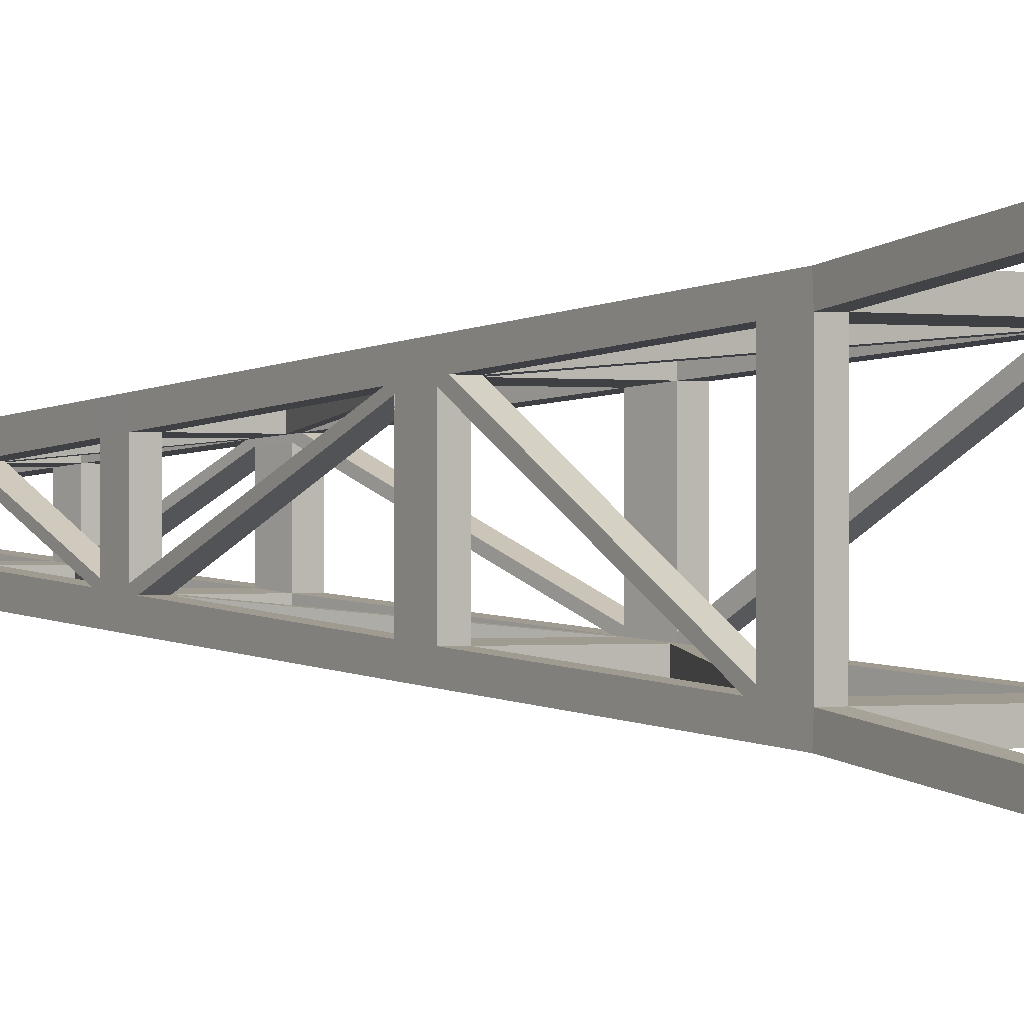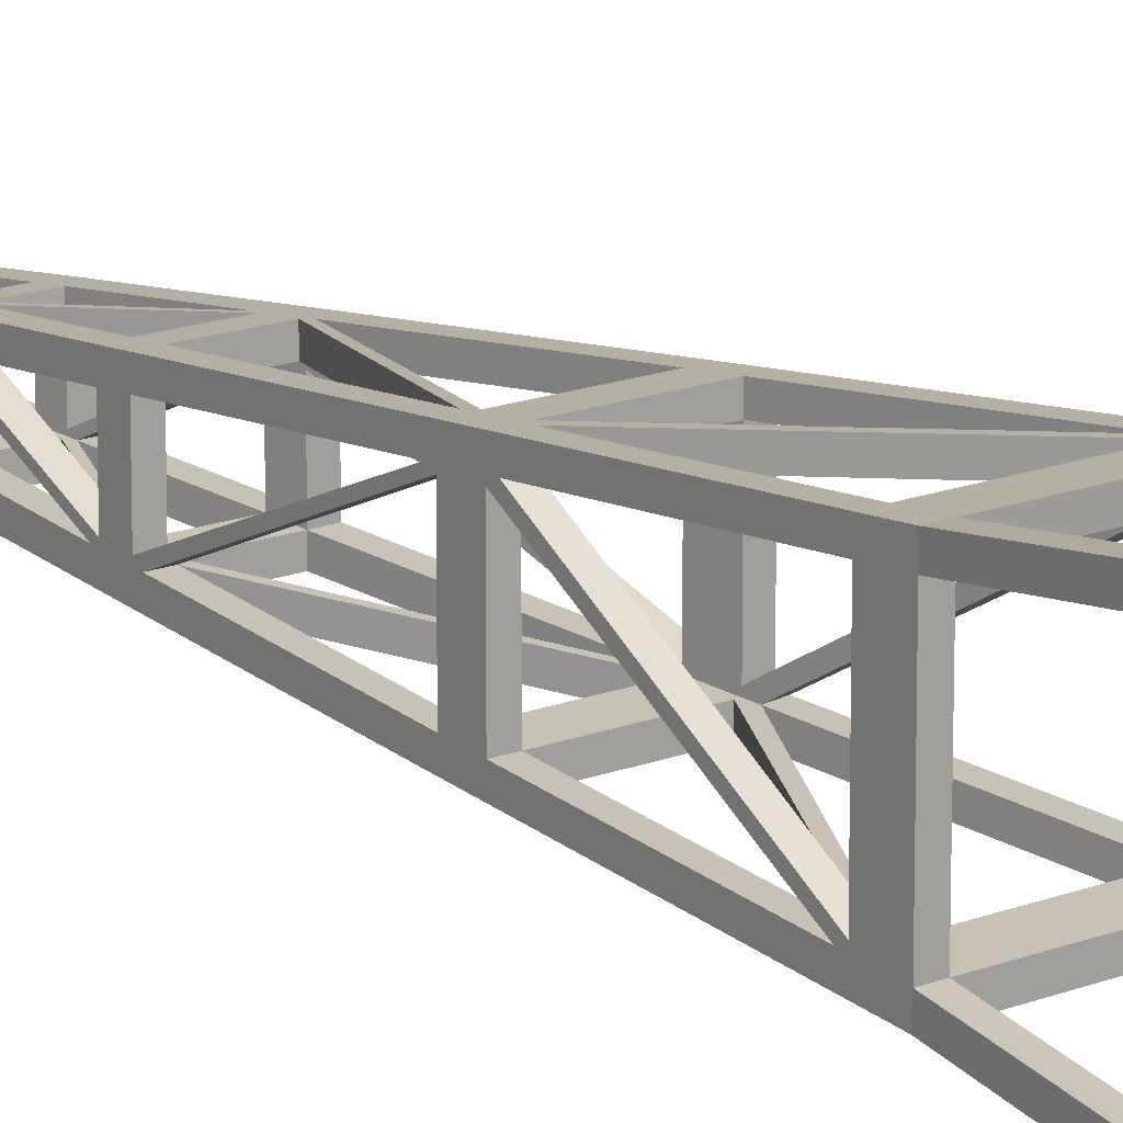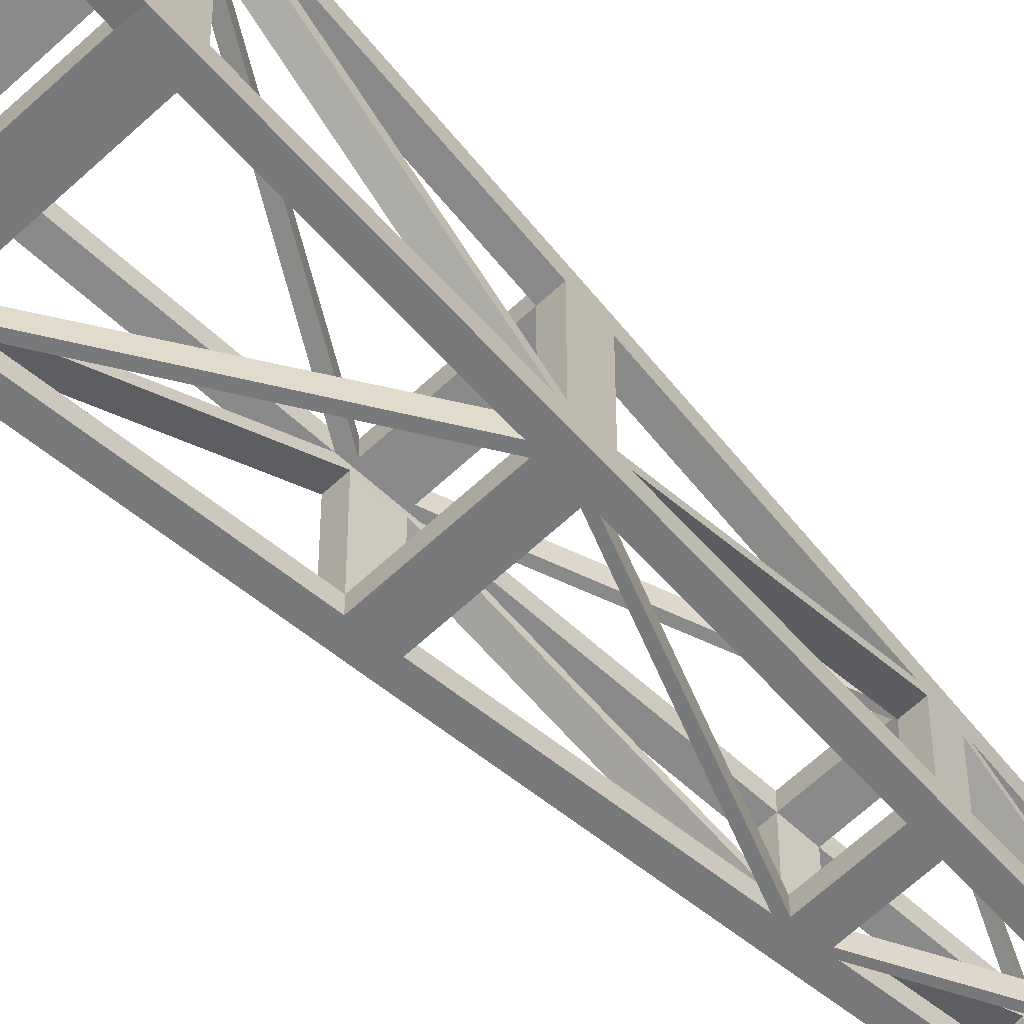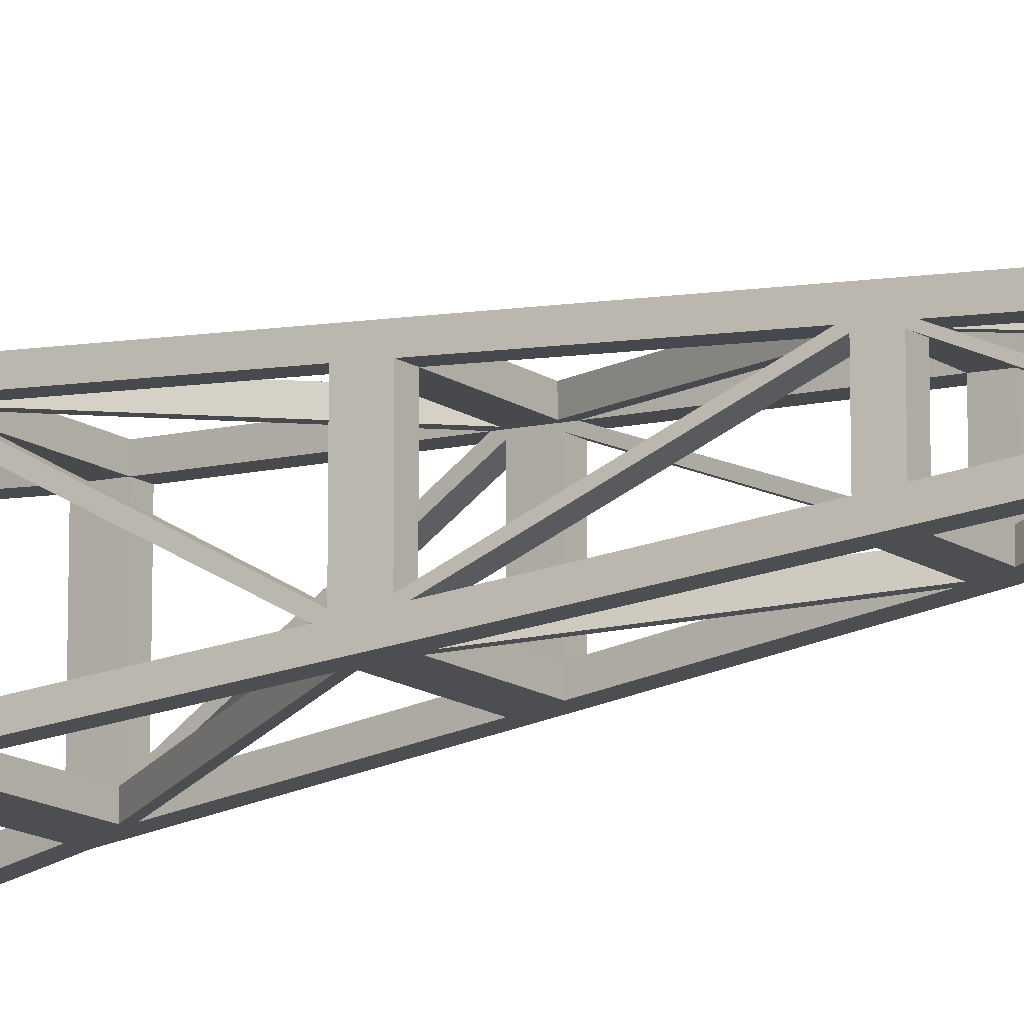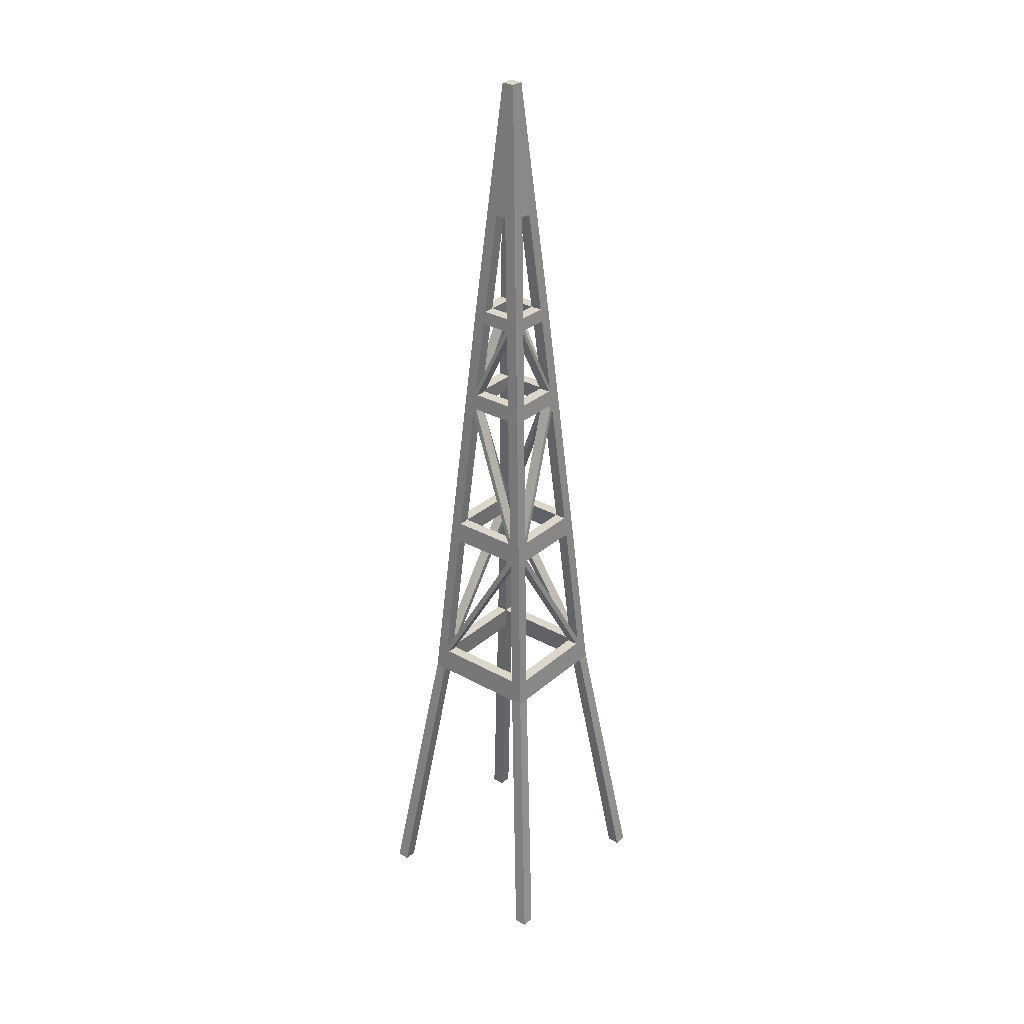
<metadata>
{"format":"obj","ext":"obj","renderer":"f3d","projection":"perspective","resolution":1024,"background":"white","views":[{"elev":-0.2,"azim":-38.4,"up":"+Z"},{"elev":15.4,"azim":-40.1,"up":"+Z"},{"elev":-60.6,"azim":44.1,"up":"+Z"},{"elev":-14.7,"azim":125.4,"up":"+Z"},{"elev":30.5,"azim":-51.1,"up":"+Y"}]}
</metadata>
<code>
o Mast_Cube
v 8.341 47.21 8.341
v 6.15 75.85 -6.15
v 6.15 75.85 6.15
v -6.15 75.85 -6.15
v -6.15 75.85 6.15
v 16.6 -0.2285 -16.6
v 16.6 -0.2285 16.6
v -16.6 -0.2285 16.6
v -16.6 -0.2285 -16.6
v 10.27 47.25 -10.27
v 10.27 47.25 10.27
v -10.27 47.25 10.27
v -10.27 47.25 -10.27
v -7.791 79.4 7.791
v 4.433 121.7 -4.433
v 4.437 121.7 4.437
v -4.432 121.8 -4.432
v -4.424 121.9 4.424
v 1.079 161.3 -1.079
v 1.079 161.3 1.079
v -1.079 161.3 -1.079
v -1.079 161.3 1.079
v -14.48 -0.2285 -14.48
v 14.48 -0.2285 -14.48
v -14.48 -0.2285 14.48
v 14.48 -0.2285 14.48
v -14.42 -0.2285 -16.6
v -8.329 47.12 -10.29
v -16.6 -0.2285 -14.42
v -16.6 -0.2285 14.42
v -10.29 47.12 -8.329
v -8.353 47.12 -8.329
v -10.29 47.12 8.329
v -8.329 47.12 10.29
v -8.329 47.12 8.353
v -14.42 -0.2285 16.6
v 8.329 47.12 -10.29
v 8.329 47.12 -8.353
v 8.329 47.12 10.29
v 14.42 -0.2285 -16.6
v 16.6 -0.2285 -14.42
v 10.29 47.12 -8.329
v 10.29 47.12 8.329
v 14.42 -0.2285 16.6
v 16.6 -0.2285 14.42
v -6.144 75.85 -8.065
v -9.961 51.24 -8.022
v -8.035 51.25 -8.019
v -9.961 51.24 8.022
v -8.034 51.24 8.022
v -8.022 51.24 9.961
v -8.022 51.24 -9.961
v -8.065 75.85 -6.144
v -8.065 75.85 6.144
v -6.144 75.85 8.065
v 6.144 75.85 -8.065
v 6.144 75.85 8.065
v 8.022 51.24 -9.961
v 8.019 51.24 -8.035
v 8.022 51.24 9.961
v 8.022 51.24 8.034
v 8.065 75.85 -6.144
v 9.961 51.24 8.022
v 8.065 75.85 6.144
v 9.961 51.24 -8.022
v 7.789 79.43 5.862
v -5.862 79.43 7.789
v 5.862 79.43 5.876
v 5.862 79.43 7.789
v -5.876 79.43 5.862
v -7.789 79.43 5.862
v 5.921 103.2 3.952
v 3.977 103.2 3.952
v 3.952 103.2 5.921
v -3.952 103.2 5.921
v -3.964 103.2 3.964
v -5.921 103.2 3.952
v -5.921 103.2 -3.952
v -3.977 103.2 -3.952
v 5.921 103.2 -3.952
v -5.869 79.43 -5.869
v -7.789 79.43 -5.862
v 5.869 79.43 -5.869
v 7.789 79.43 -5.862
v 3.952 103.2 -5.921
v 5.862 79.43 -7.789
v 3.952 103.2 -3.977
v -3.952 103.2 -5.921
v -5.862 79.43 -7.789
v -2.612 119.5 -4.612
v -5.698 105.9 -3.711
v -3.754 105.9 -3.711
v -5.698 105.9 3.711
v -3.754 105.9 3.711
v -3.711 105.9 5.698
v -3.711 105.9 -5.698
v -4.612 119.5 -2.612
v 2.612 119.5 -2.612
v -2.612 119.5 -2.612
v 2.612 119.5 2.612
v -4.612 119.5 2.612
v -2.623 119.4 2.623
v -2.612 119.5 4.612
v 3.711 105.9 -5.698
v 2.612 119.5 -4.612
v 2.612 119.5 4.612
v 3.711 105.9 5.698
v 3.711 105.9 3.754
v 4.612 119.5 -2.612
v 4.612 119.5 2.612
v 5.698 105.9 3.711
v 5.698 105.9 -3.711
v 3.754 105.9 -3.711
v -2.415 121.7 -4.433
v -2.421 121.7 -2.415
v -4.433 121.7 -2.415
v -4.433 121.7 2.415
v -0.9276 139.2 2.966
v -0.9276 139.2 0.9321
v -0.9276 139.2 -2.966
v -2.966 139.2 -0.9276
v -0.9321 139.2 -0.9276
v -2.966 139.2 0.9276
v -2.415 121.7 4.433
v -2.415 121.7 2.421
v 0.9276 139.2 -2.966
v 0.9276 139.2 2.966
v 2.415 121.7 4.433
v 2.415 121.7 2.421
v 2.415 121.7 -4.433
v 2.415 121.7 -2.421
v 4.433 121.7 2.415
v 2.966 139.2 0.9276
v 0.9321 139.2 0.9276
v 2.966 139.2 -0.9276
v 0.9321 139.2 -0.9276
v 4.433 121.7 -2.415
v 10.29 47.12 7.477
v 8.022 51.24 7.212
v 8.34 47.21 7.488
v 9.961 51.24 7.203
v 8.055 75.97 8.055
v 9.955 51.32 9.955
v 9.888 52.2 7.949
v 7.949 52.2 9.888
v 7.95 52.2 7.96
v 9.881 52.28 9.881
v 9.962 51.24 -9.962
v -9.956 51.31 -9.956
v -9.958 51.29 9.958
v -8.064 75.86 -8.064
v 8.063 75.87 -8.063
v -8.059 75.92 8.059
v -5.898 103.3 5.898
v -4.603 119.6 4.603
v 6.211 74.98 -8.132
v 5.917 103.2 -5.917
v 7.774 79.62 7.774
v 5.91 103.3 5.91
v 5.686 106.1 5.686
v 4.61 119.5 4.61
v -5.679 106 5.679
v -7.788 79.44 -7.788
v -5.906 103.3 -5.906
v 7.785 79.48 -7.785
v 5.69 106 -5.69
v 4.609 119.5 -4.609
v -5.689 106.1 -5.689
v -4.601 119.7 -4.601
v 8.132 74.98 -6.211
v 6.237 74.7 -6.238
v 8.13 75 -8.13
v 6.15 75.85 -5.618
v 8.065 75.85 -5.613
v 7.789 79.43 -5.355
v 5.869 79.43 -5.361
v 4.433 121.7 -2.068
v 2.415 121.7 -2.073
v 4.612 119.5 -2.237
v 2.612 119.5 -2.237
v 5.635 106.7 5.635
v 3.658 106.6 3.699
v 3.658 106.6 5.646
v 5.646 106.6 3.658
v 4.662 118.9 -4.662
v 2.667 118.8 -2.665
v 4.665 118.8 -2.666
v 2.666 118.8 -4.665
v 7.716 80.35 -7.716
v 7.72 80.3 -5.792
v 5.799 80.3 -5.8
v 5.792 80.3 -7.72
v 5.921 103.2 3.533
v 3.975 103.2 3.531
v 3.713 105.9 3.357
v 5.698 105.9 3.316
v 4.034 102.4 4.011
v 4.011 102.4 5.978
v 5.967 102.6 5.967
v 5.978 102.4 4.011
v -7.953 52.15 -9.892
v -9.892 52.15 -7.953
v -7.966 52.15 -7.95
v -9.887 52.21 -9.887
v -10.29 47.12 -7.751
v -9.961 51.24 -7.466
v -8.035 51.25 -7.463
v -8.352 47.12 -7.75
v -8.139 74.88 6.218
v -6.218 74.88 8.139
v -6.224 74.88 6.224
v -8.134 74.95 8.134
v -6.15 75.85 5.654
v -8.065 75.85 5.649
v -5.876 79.43 5.39
v -7.789 79.43 5.39
v -5.986 102.3 -4.018
v -5.971 102.5 -5.971
v -4.042 102.3 -4.019
v -4.018 102.3 -5.986
v -3.976 103.2 -3.425
v -3.754 105.9 -3.216
v -5.698 105.9 -3.216
v -5.921 103.2 -3.425
v -5.805 80.32 5.791
v -5.791 80.32 7.719
v -7.719 80.32 5.791
v -7.72 80.29 7.72
v -3.649 106.7 -5.637
v -5.637 106.7 -3.649
v -3.689 106.7 -3.649
v -5.627 106.8 -5.627
v -4.667 118.8 2.668
v -2.668 118.8 4.667
v -2.681 118.7 2.679
v -4.657 118.9 4.657
v -4.612 119.5 2.216
v -4.433 121.7 2.049
v -2.415 121.7 2.054
v -2.623 119.4 2.226
v -9.869 52.44 7.931
v -7.942 52.44 7.931
v -9.865 52.49 9.865
v -7.931 52.44 9.869
v 7.721 47.12 10.29
v 7.437 51.24 9.961
v 7.733 47.21 8.342
v 7.437 51.24 8.033
v -5.6 75.85 6.15
v -5.595 75.85 8.065
v -5.338 79.43 7.789
v -5.352 79.43 5.863
v 3.584 103.2 5.921
v 3.364 105.9 5.698
v 3.606 103.2 3.953
v 3.362 105.9 3.752
v -2.23 119.5 4.612
v -2.061 121.7 2.421
v -2.061 121.7 4.433
v -2.24 119.4 2.623
v -7.814 47.12 -10.29
v -7.527 51.24 -9.961
v -7.838 47.12 -8.329
v -7.54 51.25 -8.02
v 5.713 75.85 -6.15
v 5.708 75.85 -8.065
v 5.452 79.43 -5.869
v 5.446 79.43 -7.789
v -3.535 103.2 -5.921
v -3.319 105.9 -5.698
v -3.558 103.2 -3.954
v -3.357 105.9 -3.711
v 2.228 119.5 -2.612
v 2.229 119.5 -4.612
v 2.06 121.7 -2.421
v 2.06 121.7 -4.433
f 180 100 129 178
f 116 17 169 97
f 258 129 100 260
f 187 185 167 109
f 257 260 100 106
f 183 182 260 257
f 229 231 273 274
f 275 115 99 273
f 134 122 136
f 6 24 40
f 57 3 146 145
f 140 139 59 38
f 182 100 110 184
f 202 214 213 203
f 21 121 123
f 238 239 115 116
f 272 113 104 270
f 256 94 95 254
f 21 20 19
f 19 126 120
f 22 118 127
f 20 133 135
f 8 25 36
f 65 59 139 141
f 34 25 35
f 37 24 38
f 44 26 7
f 42 24 41
f 23 9 27
f 30 25 8
f 26 45 7
f 43 26 1
f 33 25 30
f 28 23 27
f 31 23 32
f 48 203 213 5 211 207
f 39 26 44
f 263 264 48 32
f 174 62 84 175
f 247 248 61 1
f 62 152 165 84
f 138 42 65 141
f 54 153 14 71
f 140 38 42 138
f 205 33 49 206
f 247 1 39 245
f 197 252 70 225 255 73
f 208 207 50 35
f 262 58 37 261
f 113 195 196 112
f 266 265 4 46
f 47 149 13 31
f 245 39 60 246
f 262 264 59 58
f 13 149 52 28
f 232 229 96 168
f 173 176 83 2
f 4 213 214 53
f 226 253 255 225
f 213 215 70 5
f 271 272 92 79
f 85 157 189 192
f 163 89 46 151
f 79 219 267 83 191 271
f 267 81 4 265
f 191 87 85 192
f 66 200 199 158
f 194 87 80 193
f 249 252 68 3
f 78 164 218 217
f 221 76 77 224
f 193 196 111 72
f 235 102 260 182 108 256
f 92 231 240 102 235 222
f 237 101 117 238
f 223 222 235 233
f 231 99 97 230
f 99 125 102 240
f 98 131 136
f 98 273 231 92 272 186
f 221 222 94 76
f 258 125 124 259
f 178 129 132 177
f 167 105 130 15
f 223 91 78 224
f 120 136 122
f 128 127 134
f 179 109 137 177
f 259 257 106 128
f 127 119 134
f 137 135 136
f 274 273 99 90
f 236 234 103 155
f 18 117 101 155
f 117 123 119
f 123 122 119
f 114 120 122
f 136 133 134
f 208 35 33 205
f 263 32 28 261
f 248 50 51 246
f 134 129 100
f 122 99 115
f 119 102 125
f 256 255 76 94
f 198 251 252 197
f 269 270 104 85
f 180 98 186 195 108 182
f 91 168 164 78
f 134 119 122
f 6 41 24
f 41 6 10
f 11 43 63 143
f 1 61 139 140
f 11 143 60 39
f 11 7 45
f 43 11 45
f 42 41 10
f 181 161 106 183
f 185 188 105 167
f 190 80 87 191
f 21 17 121
f 17 116 121
f 18 22 123
f 22 21 123
f 123 117 18
f 233 236 155 101
f 90 169 17 114
f 88 164 168 96
f 253 254 95 75
f 72 111 160 159
f 21 22 20
f 19 15 126
f 15 130 126
f 17 21 120
f 21 19 120
f 120 114 17
f 22 18 118
f 18 124 118
f 16 20 127
f 20 22 127
f 127 128 16
f 20 16 133
f 16 132 133
f 15 19 135
f 19 20 135
f 135 137 15
f 1 140 138 43
f 34 36 25
f 37 40 24
f 42 38 24
f 23 29 9
f 43 45 26
f 33 35 25
f 28 32 23
f 31 29 23
f 39 1 26
f 43 138 141 63
f 210 211 248 246
f 198 199 159 74
f 86 165 152 56
f 203 4 53 202
f 241 242 50 49
f 233 235 94 93
f 220 88 269 192 86 268
f 225 76 75 226
f 192 269 271 191
f 89 220 219 81
f 82 163 151 53
f 228 226 75 154
f 214 54 71 216
f 154 75 95 162
f 99 115 239 125
f 227 77 76 225
f 187 186 113 112
f 190 84 165 189
f 194 193 190 191
f 266 46 89 268
f 276 274 90 114
f 74 159 160 107
f 106 161 16 128
f 230 232 168 91
f 166 157 85 104
f 276 275 131 130
f 120 126 136
f 134 129 128
f 129 134 132
f 134 133 132
f 127 118 119
f 136 131 137
f 125 119 124
f 119 118 124
f 119 125 117
f 123 121 122
f 122 115 114
f 136 135 133
f 131 136 130
f 136 126 130
f 115 122 116
f 122 121 116
f 30 8 12
f 13 9 29
f 31 13 29
f 33 30 12
f 88 96 270 269
f 10 6 40
f 37 10 40
f 28 27 13
f 27 9 13
f 201 203 265 266
f 44 7 11
f 170 171 59 65
f 61 248 211 5 249 146
f 12 8 36
f 34 12 36
f 39 44 11
f 109 167 15 137
f 66 158 142 64
f 146 3 64 144
f 145 147 142 57
f 143 63 144 147
f 60 143 147 145
f 147 144 64 142
f 148 65 42 10
f 58 148 10 37
f 201 204 151 46
f 204 202 53 151
f 150 49 33 12
f 51 150 12 34
f 154 162 93 77
f 220 218 164 88
f 172 170 65 148
f 156 172 148 58
f 243 241 49 150
f 244 243 150 51
f 103 124 18 155
f 57 142 158 69
f 67 14 153 55
f 157 166 112 80
f 200 72 159 199
f 184 181 160 111
f 184 179 180 182
f 250 249 3 57
f 56 152 172 156
f 152 62 170 172
f 59 171 156 58
f 176 68 66 175
f 64 3 173 174
f 194 191 83 176 197 73
f 3 68 176 173
f 174 173 146 144
f 171 170 141 139
f 174 144 63 141 170 62
f 171 139 61 146 173 2
f 149 47 202 204
f 98 180 178 131
f 131 178 177 137
f 110 179 177 132
f 187 196 195 186
f 106 100 182 183
f 109 179 184 111 196 187
f 160 181 183 107
f 110 100 180 179
f 112 166 185 187
f 113 186 188 104
f 166 104 188 185
f 132 16 161 110
f 220 268 267 219
f 193 72 200 175 84 190
f 80 190 189 157
f 197 176 175 200
f 73 108 195 194
f 80 112 196 193
f 194 195 113 87
f 68 197 200 66
f 69 158 199 198
f 69 198 197 68
f 192 189 165 86
f 64 174 175 66
f 52 149 204 201
f 46 4 203 201
f 206 209 54 214 202 47
f 32 208 205 31
f 32 48 207 208
f 31 205 206 47
f 49 50 207 206
f 55 153 212 210
f 153 54 209 212
f 242 211 210 244
f 206 207 211 209
f 215 81 82 216
f 221 224 227 225
f 53 214 216 82
f 4 81 215 213
f 93 223 224 77
f 81 219 217 82
f 217 218 163 82
f 14 228 227 71
f 94 222 223 93
f 79 92 222 221
f 228 154 77 227
f 216 217 219 215
f 14 67 226 228
f 198 74 253 226 67 251
f 89 163 218 220
f 78 217 216 71 227 224
f 219 79 221 225 70 215
f 97 169 232 230
f 223 233 101 237 230 91
f 169 90 229 232
f 90 99 231 229
f 230 237 240 231
f 93 162 236 233
f 162 95 234 236
f 94 235 234 95
f 99 240 237 97
f 97 237 238 116
f 117 125 239 238
f 50 242 244 51
f 210 212 243 244
f 212 209 241 243
f 209 211 242 241
f 250 57 69 251
f 145 146 249 250
f 34 245 246 51
f 35 247 245 34
f 35 50 248 247
f 55 250 251 67
f 55 210 246 60 145 250
f 5 70 252 249
f 68 252 251 69
f 74 107 254 253
f 76 255 253 75
f 108 73 255 256
f 234 235 256 254
f 124 103 257 259
f 129 258 259 128
f 234 254 107 183 257 103
f 125 258 260 102
f 38 263 261 37
f 156 171 264 262
f 52 262 261 28
f 38 59 264 263
f 56 266 268 86
f 81 267 268 89
f 83 267 265 2
f 56 156 262 52 201 266
f 87 271 269 85
f 87 113 272 271
f 188 186 272 270
f 114 115 275 276
f 130 105 274 276
f 229 274 105 188 270 96
f 131 275 273 98
f 110 161 181 184
f 48 264 171 2 265 203

</code>
